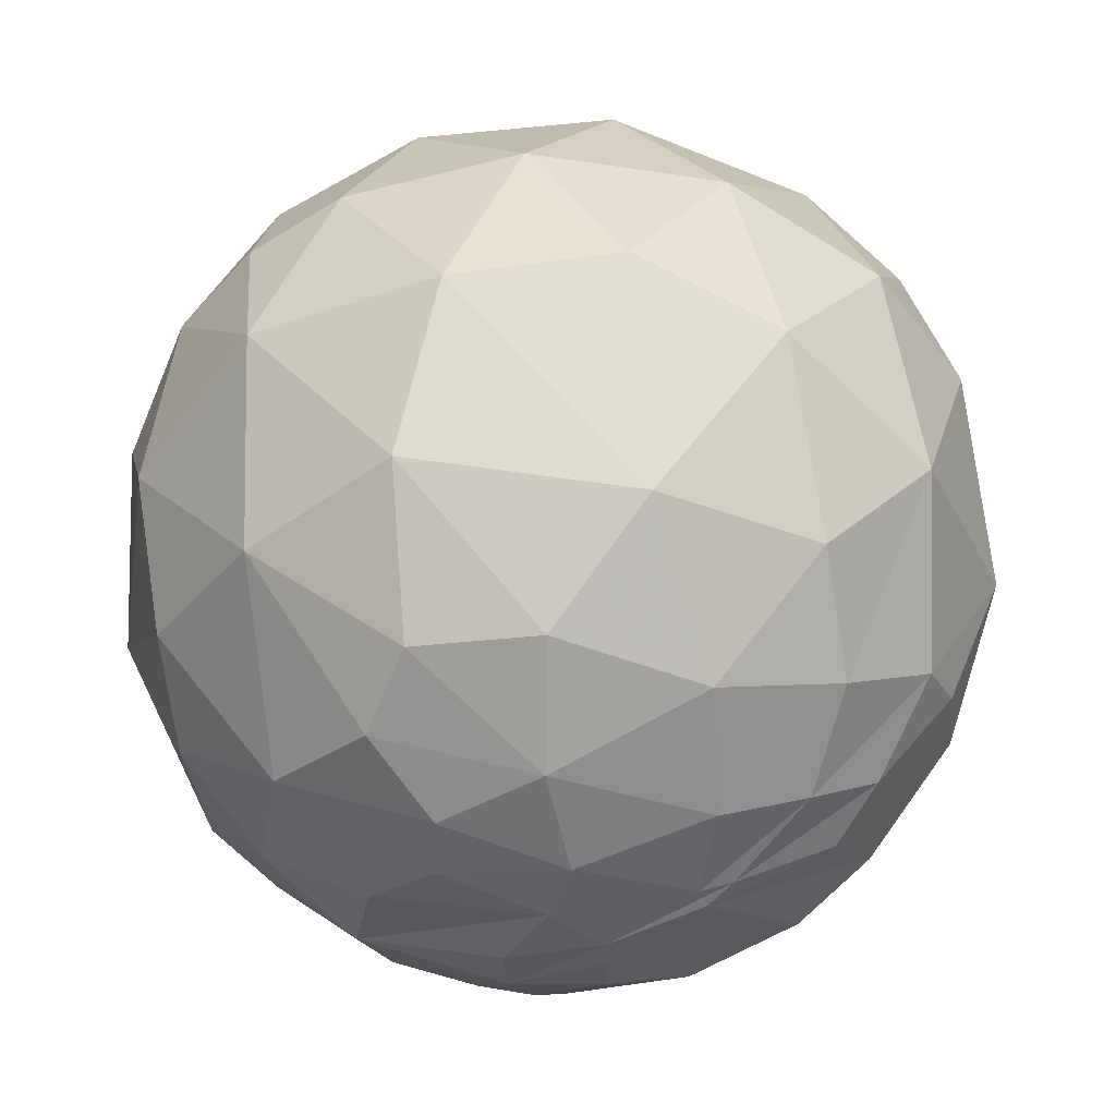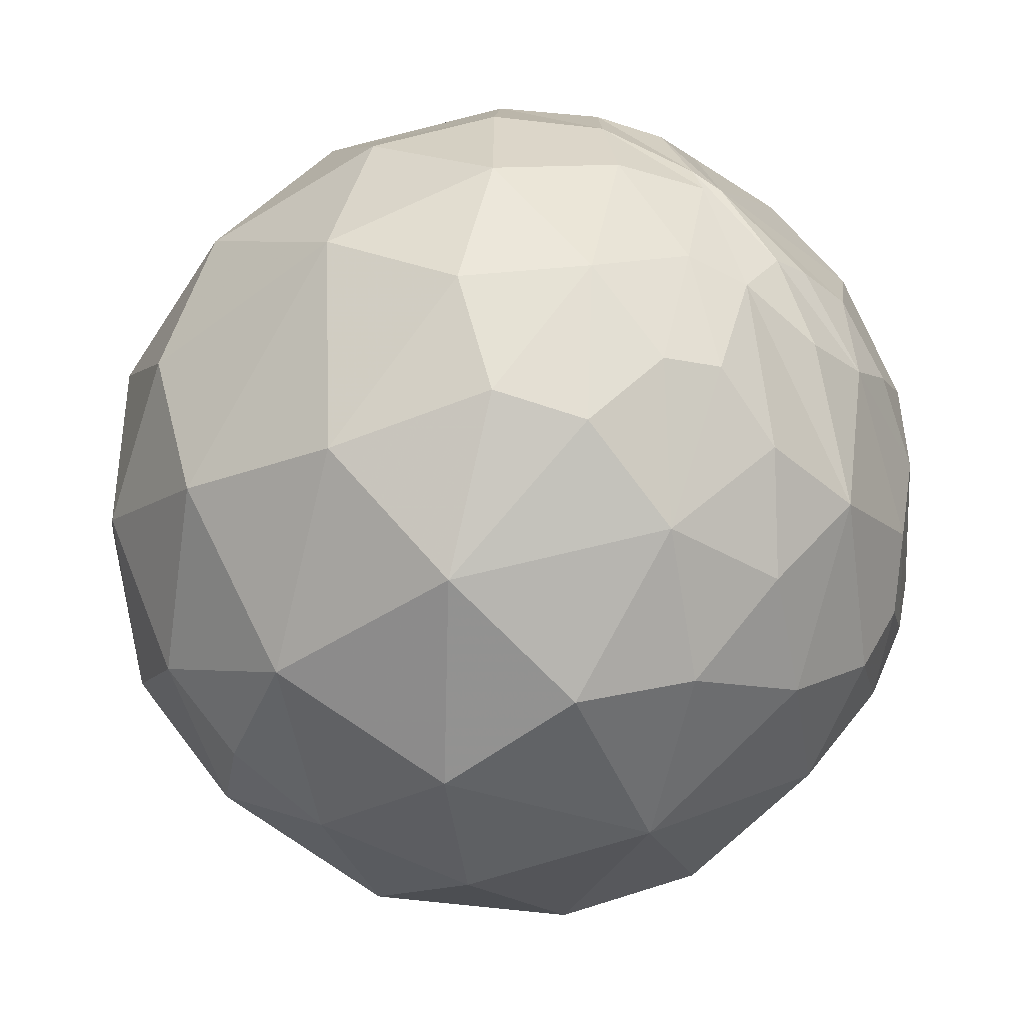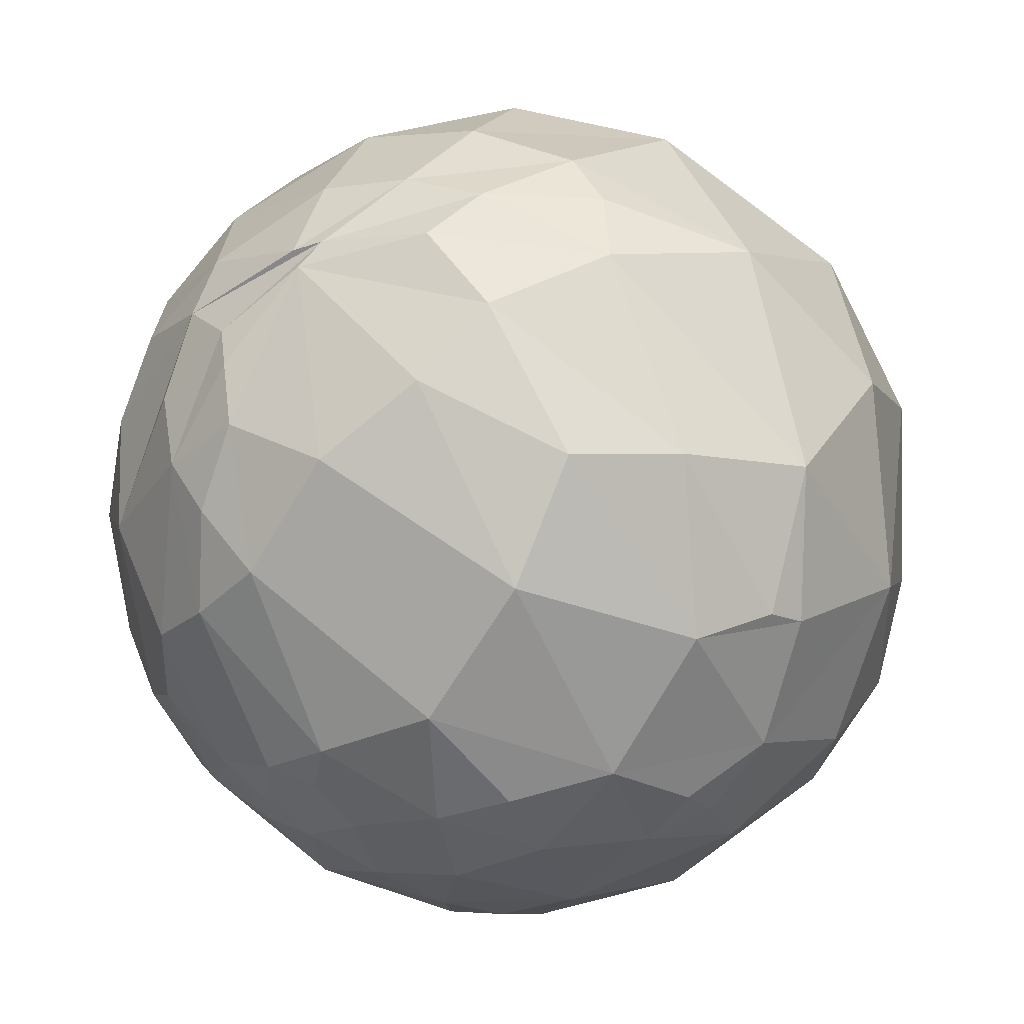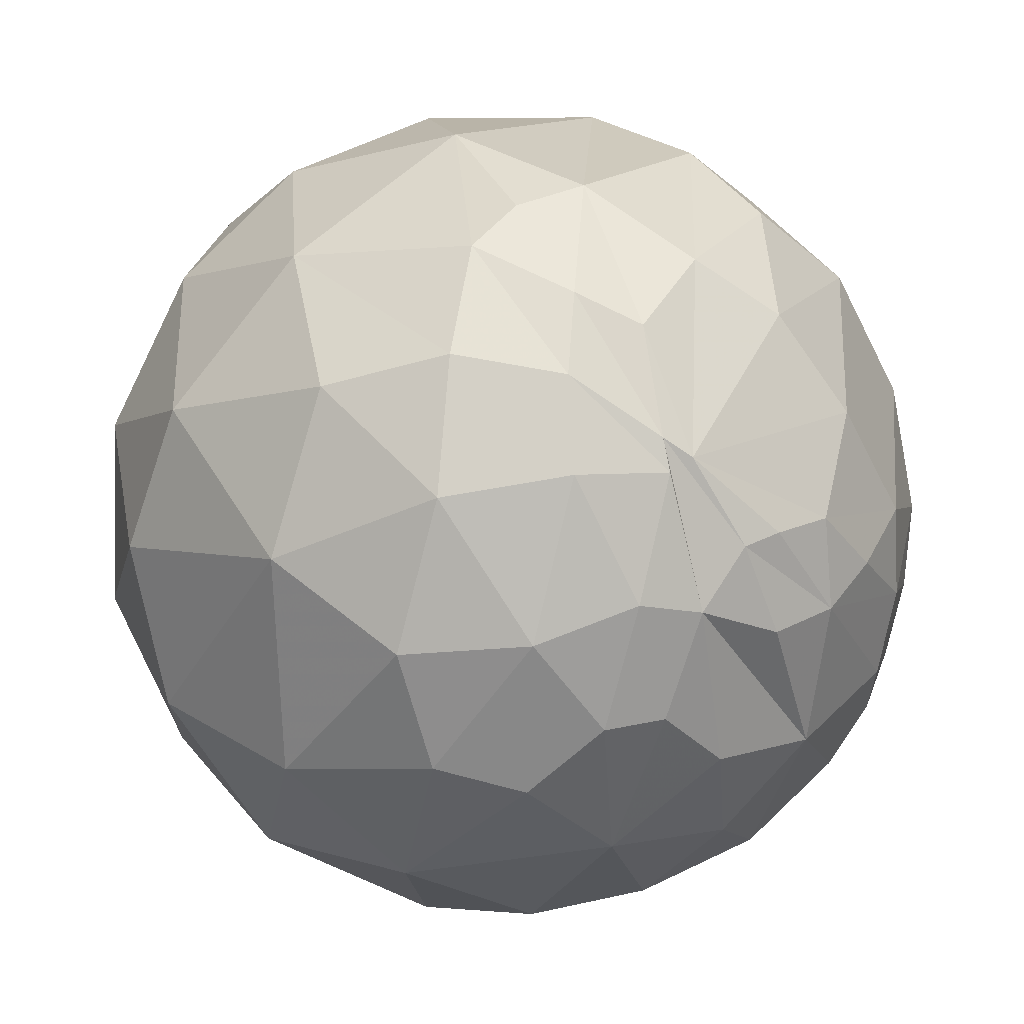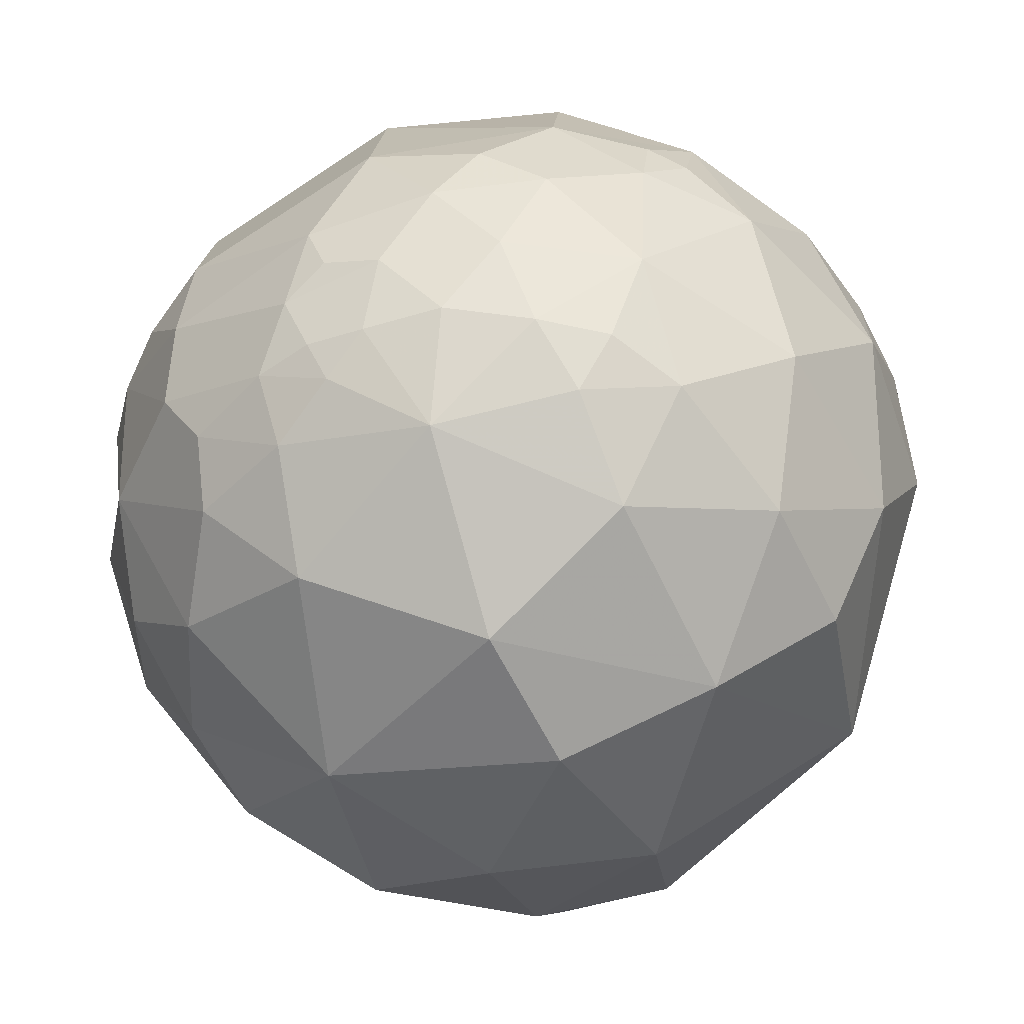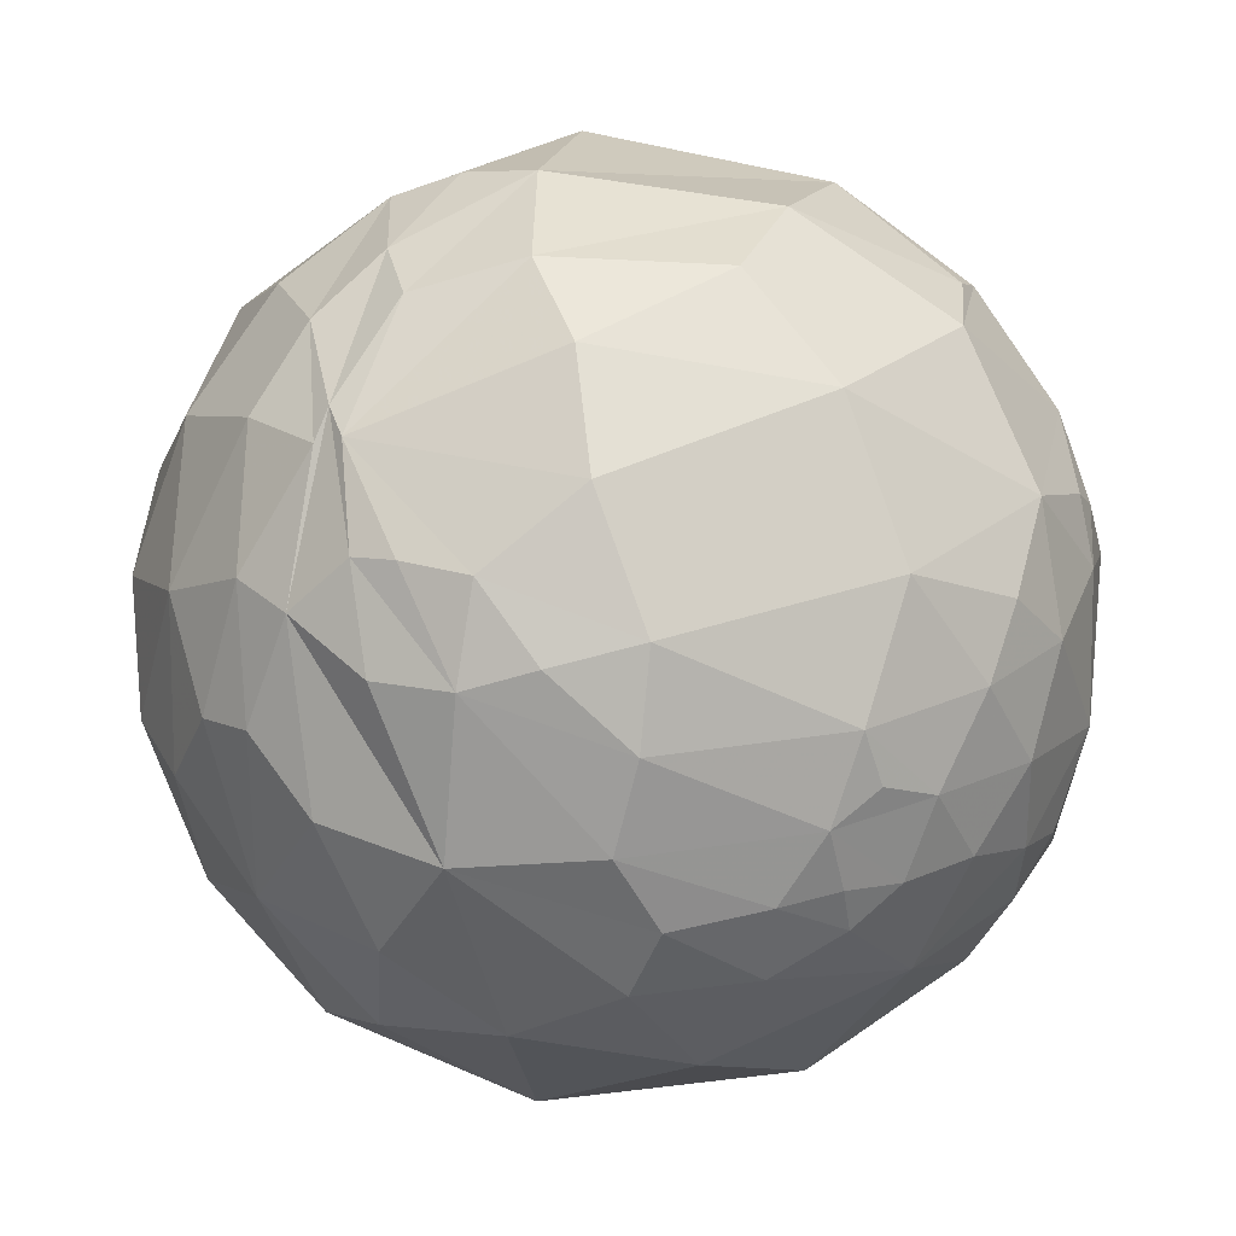
<metadata>
{"format":"obj","ext":"obj","renderer":"f3d","projection":"perspective","resolution":1024,"background":"white","views":[{"elev":52.4,"azim":-77.1,"up":"+Y"},{"elev":-23.0,"azim":-127.4,"up":"+Z"},{"elev":-36.5,"azim":-30.0,"up":"+Y"},{"elev":26.8,"azim":-119.8,"up":"+Z"},{"elev":-43.9,"azim":-2.7,"up":"+Z"},{"elev":14.2,"azim":-56.6,"up":"+Z"}]}
</metadata>
<code>
v -0.7579 -0.4452 0.4768
v -0.3425 -0.7184 0.6054
v 0.04912 -0.9315 0.3604
v 0.2721 -0.9069 0.3218
v 0.3627 -0.8886 0.2808
v -0.5035 -0.8637 0.02085
v -0.7833 -0.5868 0.2054
v -0.3755 -0.8815 0.2864
v -0.1231 -0.972 0.2003
v 0.2536 -0.9502 0.1809
v -0.463 -0.8814 -0.0936
v -0.3404 -0.9309 -0.1328
v -0.2266 -0.9724 0.05502
v -0.07595 -0.9892 -0.1253
v 0.02808 -0.9956 0.08965
v 0.2393 -0.9615 -0.135
v -0.4902 -0.8198 -0.296
v -0.5471 -0.8206 -0.1654
v -0.1992 -0.9363 -0.2893
v -0.3689 -0.8785 -0.3037
v 0.09909 -0.8771 -0.4701
v 0.002889 -0.9455 -0.3257
v 0.1692 -0.924 -0.343
v -0.6792 0.2457 0.6916
v -0.3061 0.1596 0.9385
v -0.3534 0.2991 0.8864
v -0.5529 0.1563 0.8184
v 0.4114 0.368 0.8339
v 0.3947 0.6735 0.625
v -0.04037 0.5831 0.8114
v 0.04983 0.1187 0.9917
v 0.6004 0.4568 0.6563
v -0.9436 0.2212 0.2464
v -0.861 0.09779 0.4991
v -0.6755 0.565 0.4738
v -0.8773 0.4459 0.1776
v -0.8009 0.3015 0.5174
v -0.5235 0.4484 0.7245
v 0.04887 0.9892 0.1384
v 0.007281 0.8778 0.4791
v -0.4381 0.85 0.2926
v -0.3619 0.6808 0.6368
v 0.4041 0.8712 0.2789
v 0.9583 0.2638 0.11
v 0.7365 0.5348 0.4142
v -0.9507 0.3083 -0.03488
v -0.9845 0.173 -0.02969
v -0.4705 0.8528 -0.2266
v -0.7632 0.6321 -0.1339
v -0.869 0.4553 -0.1939
v -0.7116 0.6879 0.1428
v 0.2251 0.8202 -0.5259
v -0.08377 0.9721 -0.2192
v 0.3322 0.9318 -0.146
v 0.5537 0.7036 -0.4453
v 0.6514 0.7585 -0.0209
v -0.8854 0.242 -0.3968
v -0.3065 0.4155 -0.8564
v -0.6186 0.2953 -0.7282
v -0.5939 0.6188 -0.5142
v 0.07848 0.4838 -0.8716
v 0.155 0.6762 -0.7202
v -0.1512 0.7634 -0.628
v 0.3349 0.144 -0.9312
v 0.4026 0.5425 -0.7373
v 0.8237 0.1571 -0.5448
v -0.9046 -0.2922 0.3103
v -0.5381 -0.1659 0.8264
v -0.3285 -0.4878 0.8088
v -0.6386 -0.3299 0.6953
v 0.2463 -0.6503 0.7187
v 0.0777 -0.742 0.6658
v -0.08678 -0.4468 0.8904
v 0.3387 -0.6278 0.7008
v 0.3937 -0.7978 0.4565
v 0.8263 -0.5596 0.06336
v 0.8386 -0.4267 0.3387
v 0.6812 -0.6422 0.3515
v 0.5099 -0.8475 0.1476
v 0.5945 -0.7713 -0.2273
v 0.3237 -0.8491 -0.4175
v 0.201 -0.722 -0.662
v -0.4902 -0.5115 -0.7057
v -0.2159 -0.8177 -0.5336
v -0.733 -0.5815 -0.3529
v -0.5444 -0.688 -0.4798
v -0.4434 -0.8074 -0.3891
v -0.5962 -0.7387 -0.3145
v -0.8233 -0.5329 -0.1954
v -0.8124 -0.583 -0.0006679
v -0.9346 -0.1438 0.3254
v -0.9526 -0.2851 0.1058
v -0.8907 -0.4272 0.1552
v -0.8203 0.09195 0.5646
v -0.6547 0.04248 0.7547
v -0.8547 0.03651 0.5178
v -0.3025 -0.01724 0.953
v 0.4568 -0.02712 0.8891
v 0.2323 -0.3671 0.9007
v 0.7315 0.1655 0.6615
v 0.645 -0.398 0.6524
v 0.8845 0.2262 0.408
v 0.9263 -0.1065 0.3613
v 0.9246 -0.3309 0.189
v 0.8314 -0.4273 -0.3552
v 0.7119 -0.3318 -0.619
v 0.982 -0.1862 -0.03278
v 0.4293 -0.3427 -0.8356
v 0.5541 -0.6172 -0.5586
v -0.04741 0.1586 -0.9862
v 0.0913 -0.2348 -0.9678
v -0.07471 -0.5051 -0.8598
v -0.4163 -0.07973 -0.9057
v -0.7454 -0.2425 -0.6209
v -0.7452 0.06205 -0.6639
v -0.7121 -0.4935 -0.4993
v -0.9834 0.02167 -0.18
v -0.8941 -0.05597 -0.4443
v -0.9411 -0.2452 -0.2328
v -0.9754 0.07882 0.2058
v -0.9458 -0.04721 0.3213
v -0.9875 -0.1129 0.1099
f 6 7 90
f 15 3 9
f 79 5 10
f 10 5 4
f 6 90 18
f 6 18 11
f 6 11 12
f 12 13 6
f 14 15 13
f 26 27 25
f 30 38 26
f 38 24 26
f 26 24 27
f 30 31 28
f 28 29 30
f 47 120 33
f 33 120 34
f 33 34 37
f 38 42 35
f 35 37 38
f 41 42 40
f 40 39 41
f 44 56 45
f 46 57 47
f 50 57 46
f 48 60 49
f 49 60 50
f 51 48 49
f 54 52 53
f 54 56 55
f 55 52 54
f 59 60 58
f 60 63 58
f 62 61 63
f 66 64 65
f 72 71 73
f 74 75 101
f 76 77 78
f 78 79 76
f 80 105 76
f 109 80 81
f 21 84 82
f 86 83 84
f 84 87 86
f 87 88 86
f 85 88 89
f 90 92 89
f 92 67 91
f 92 93 67
f 95 94 96
f 97 68 73
f 99 98 31
f 100 98 101
f 100 101 103
f 44 102 103
f 103 107 44
f 104 107 103
f 105 106 66
f 105 66 107
f 108 106 109
f 111 110 64
f 113 114 115
f 83 114 113
f 114 118 115
f 117 118 119
f 94 120 121
f 121 120 122
f 8 1 7
f 8 7 6
f 1 8 2
f 70 1 2
f 8 9 3
f 10 4 3
f 10 3 15
f 11 18 12
f 12 14 13
f 15 9 13
f 16 15 14
f 15 16 10
f 10 16 79
f 20 18 17
f 12 20 19
f 19 22 14
f 21 23 22
f 37 36 33
f 37 35 36
f 24 37 34
f 26 25 31
f 26 31 30
f 40 29 43
f 42 30 40
f 30 29 40
f 41 35 42
f 28 32 29
f 29 32 45
f 43 45 56
f 39 40 43
f 49 36 51
f 36 35 51
f 46 36 50
f 50 36 49
f 33 46 47
f 54 53 39
f 55 65 52
f 60 48 63
f 59 57 60
f 62 63 52
f 63 53 52
f 61 58 63
f 66 65 55
f 61 62 65
f 70 2 69
f 70 68 96
f 70 69 68
f 70 96 1
f 1 96 67
f 2 3 72
f 69 72 73
f 69 73 68
f 4 5 75
f 71 72 74
f 72 75 74
f 99 73 71
f 31 97 99
f 99 97 73
f 99 101 98
f 97 25 27
f 94 95 27
f 24 94 27
f 98 28 31
f 78 75 79
f 101 75 78
f 80 79 16
f 79 80 76
f 23 21 81
f 104 77 76
f 102 100 103
f 107 76 105
f 104 76 107
f 108 66 106
f 44 45 102
f 66 55 56
f 64 66 108
f 21 82 81
f 84 20 87
f 19 20 84
f 87 17 88
f 112 82 84
f 112 111 108
f 108 82 112
f 108 111 64
f 109 82 108
f 110 111 113
f 113 58 110
f 116 83 86
f 116 86 85
f 83 116 114
f 64 110 61
f 110 58 61
f 58 113 59
f 59 113 115
f 115 118 57
f 57 59 115
f 89 18 90
f 85 86 88
f 90 7 93
f 92 90 93
f 91 67 96
f 85 89 119
f 118 114 119
f 119 114 116
f 122 92 121
f 92 91 121
f 119 122 120
f 120 117 119
f 121 96 94
f 47 57 117
f 94 34 120
f 8 3 2
f 6 13 8
f 9 8 13
f 18 20 12
f 19 14 12
f 22 23 16
f 14 22 16
f 37 24 38
f 30 42 38
f 45 43 29
f 36 46 33
f 53 48 41
f 41 39 53
f 41 48 51
f 41 51 35
f 54 43 56
f 39 43 54
f 60 57 50
f 48 53 63
f 62 52 65
f 69 2 72
f 72 3 75
f 3 4 75
f 97 95 68
f 95 96 68
f 99 71 74
f 74 101 99
f 97 27 95
f 25 97 31
f 100 32 28
f 28 98 100
f 75 5 79
f 81 16 23
f 81 80 16
f 104 103 77
f 103 101 77
f 101 78 77
f 106 105 109
f 105 80 109
f 45 32 100
f 100 102 45
f 107 66 44
f 44 66 56
f 84 21 22
f 84 22 19
f 20 17 87
f 82 109 81
f 84 83 112
f 113 111 112
f 112 83 113
f 61 65 64
f 88 18 89
f 17 18 88
f 7 1 67
f 67 93 7
f 85 119 116
f 92 122 119
f 92 119 89
f 91 96 121
f 117 57 118
f 47 117 120
f 24 34 94

</code>
